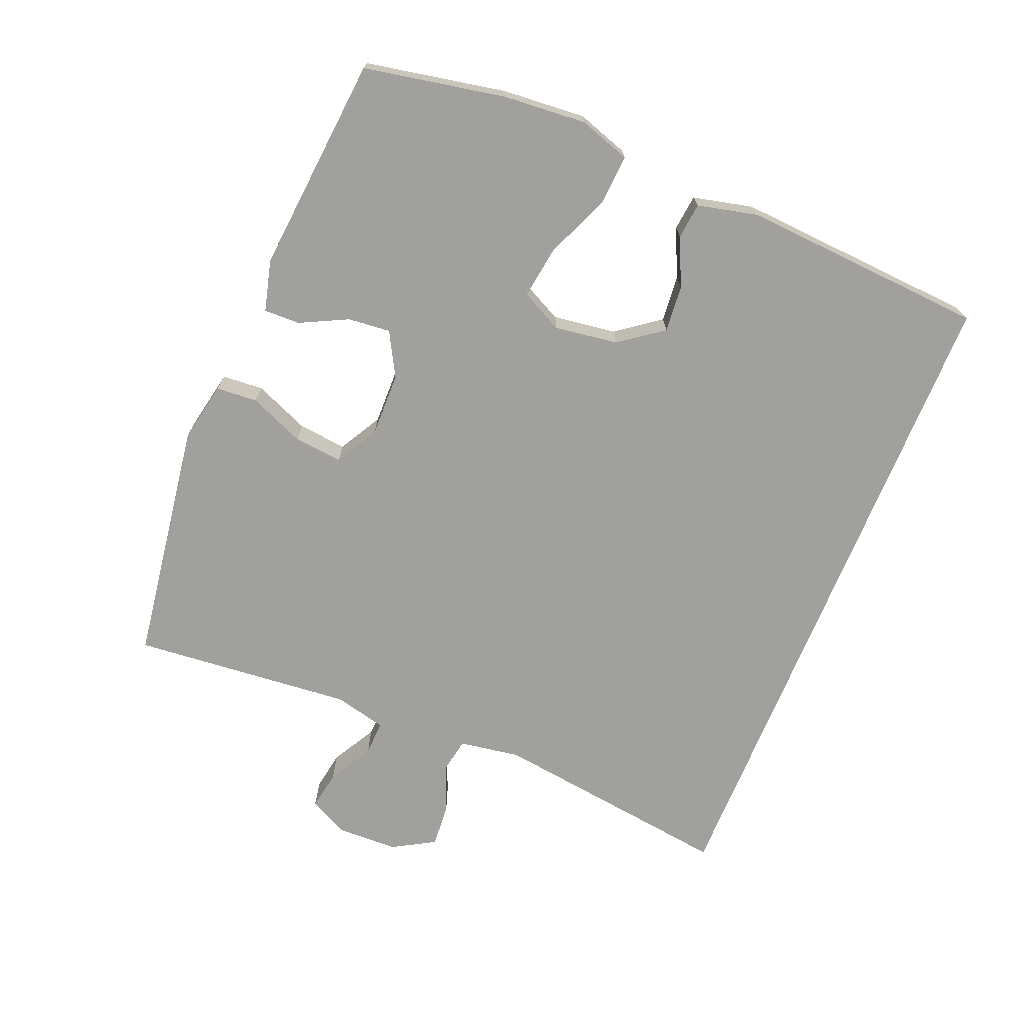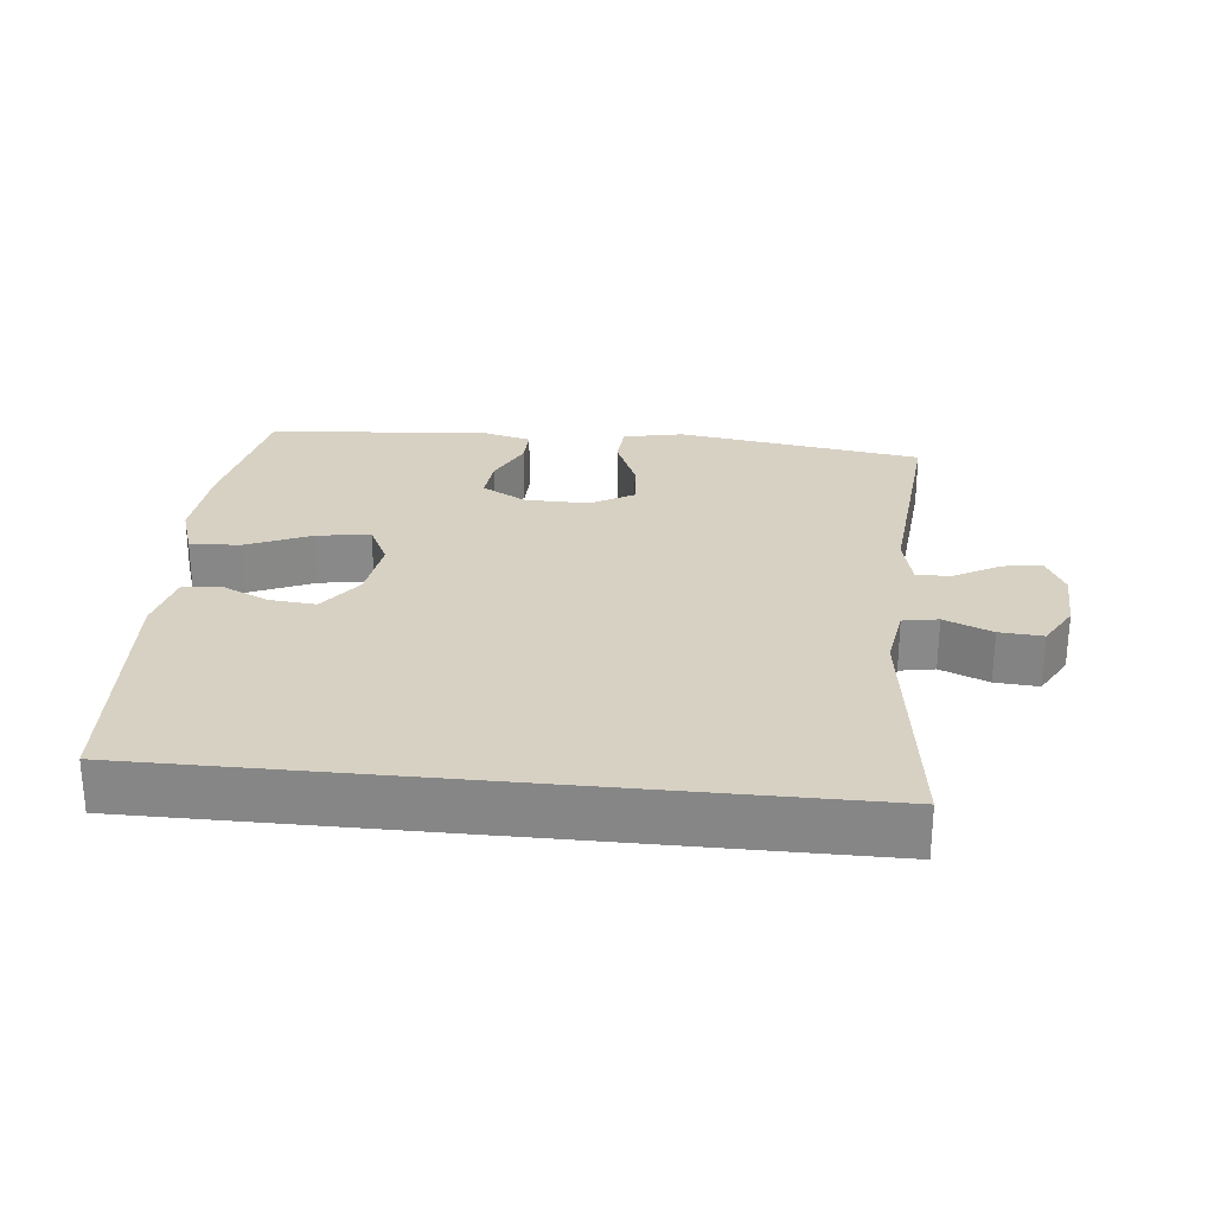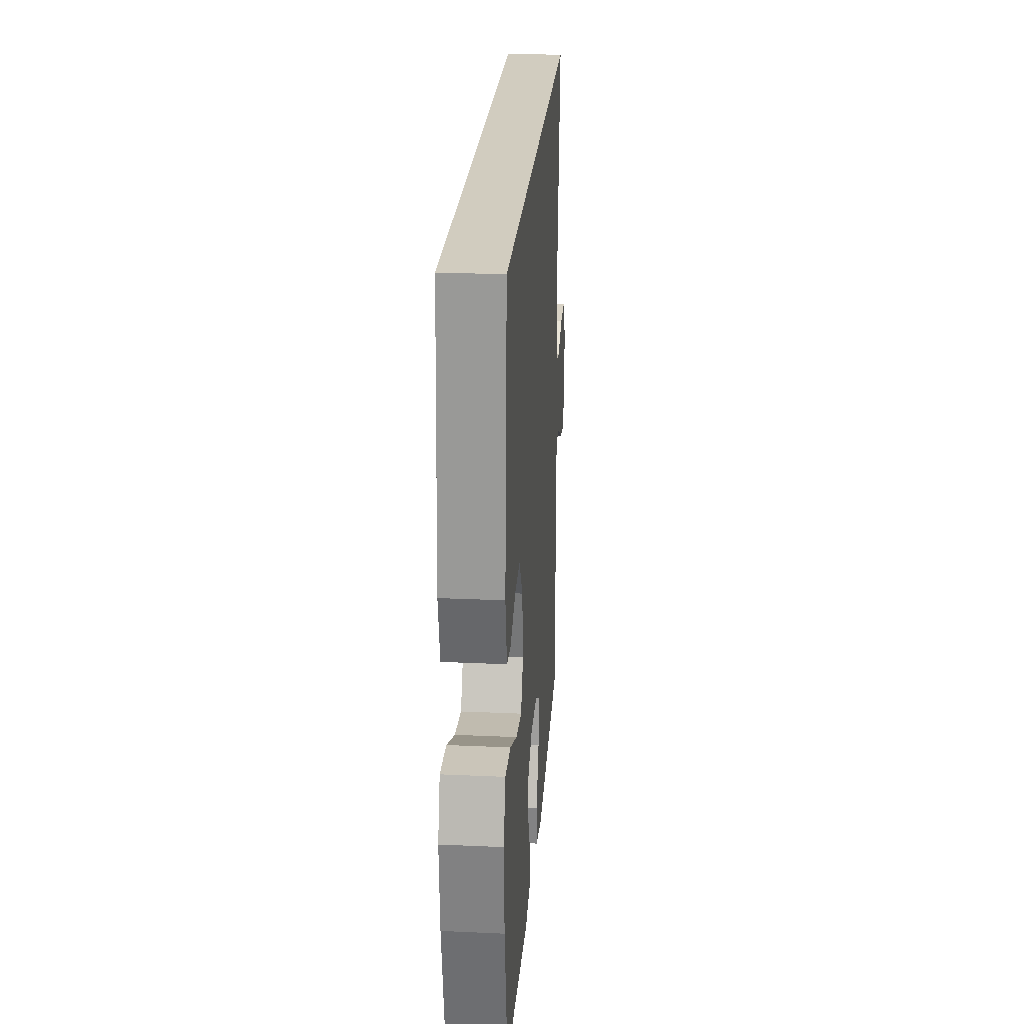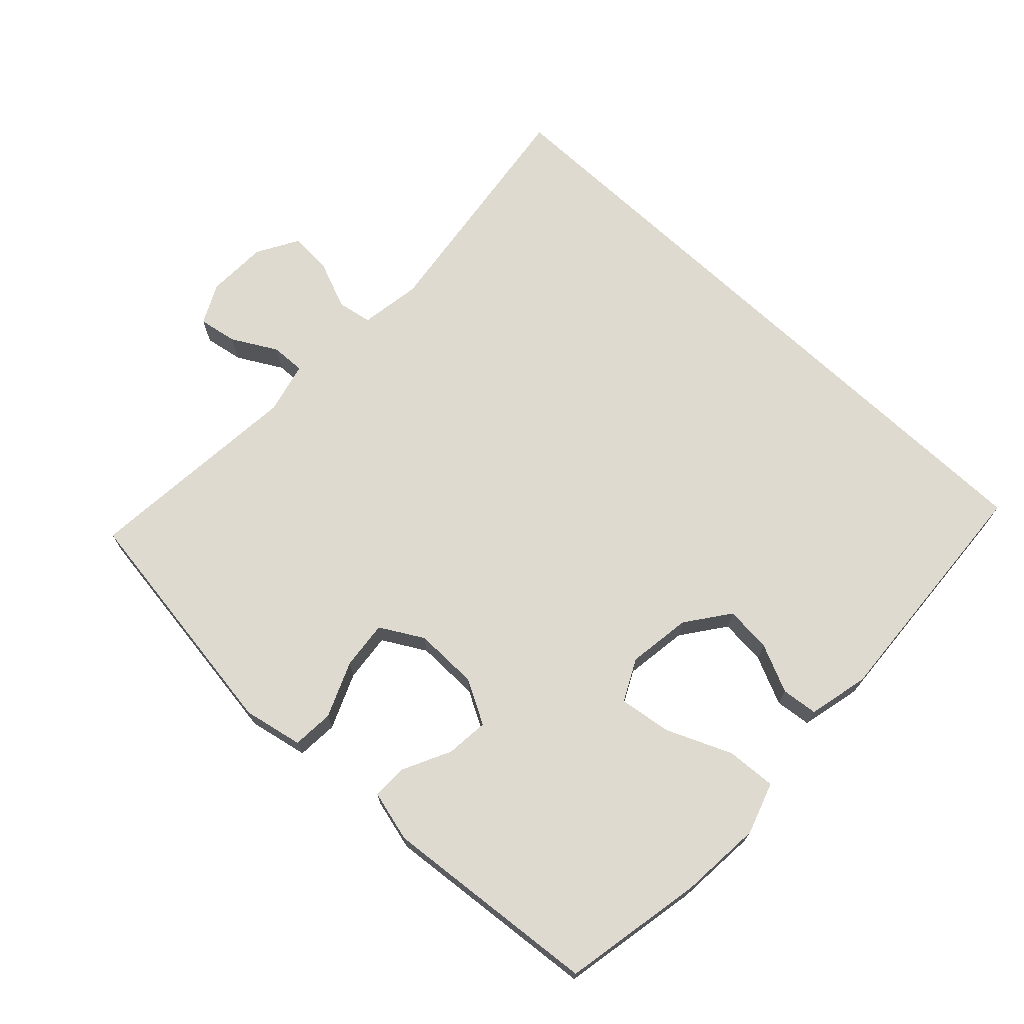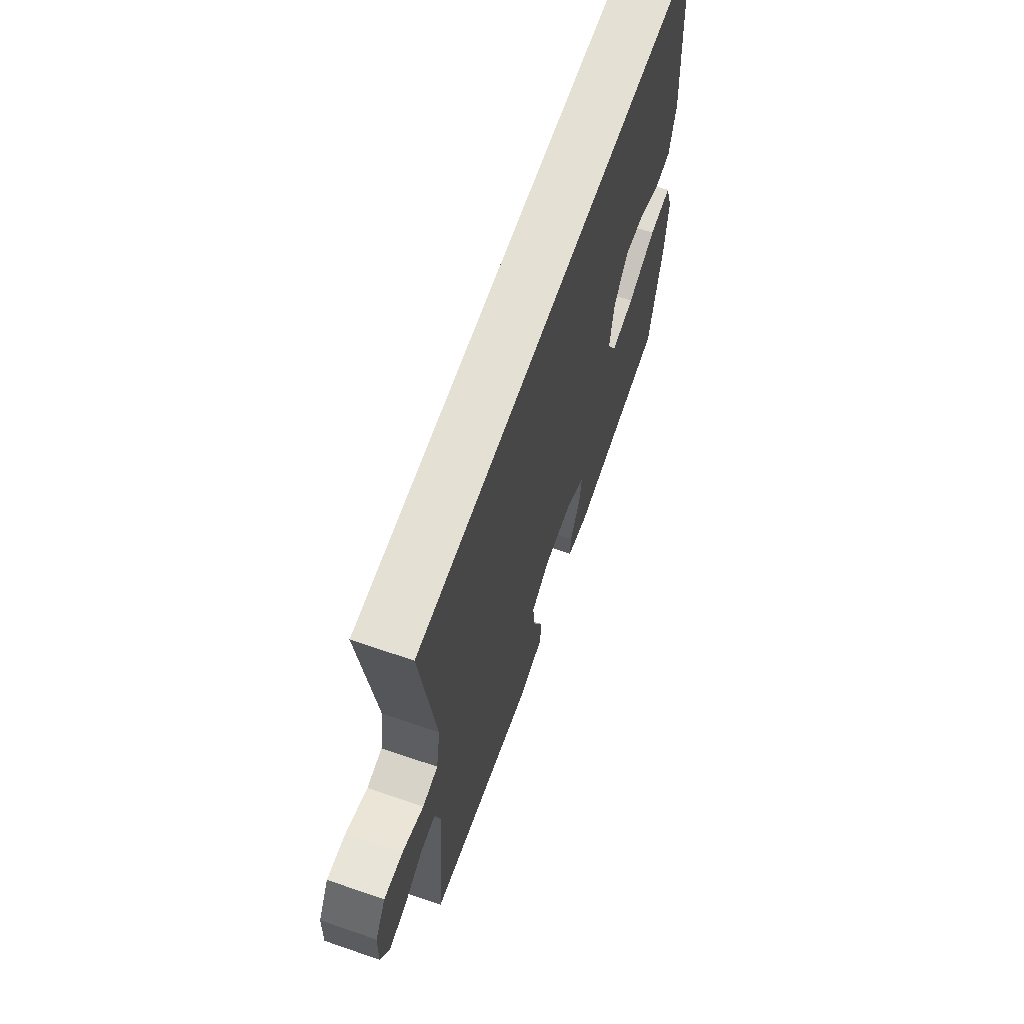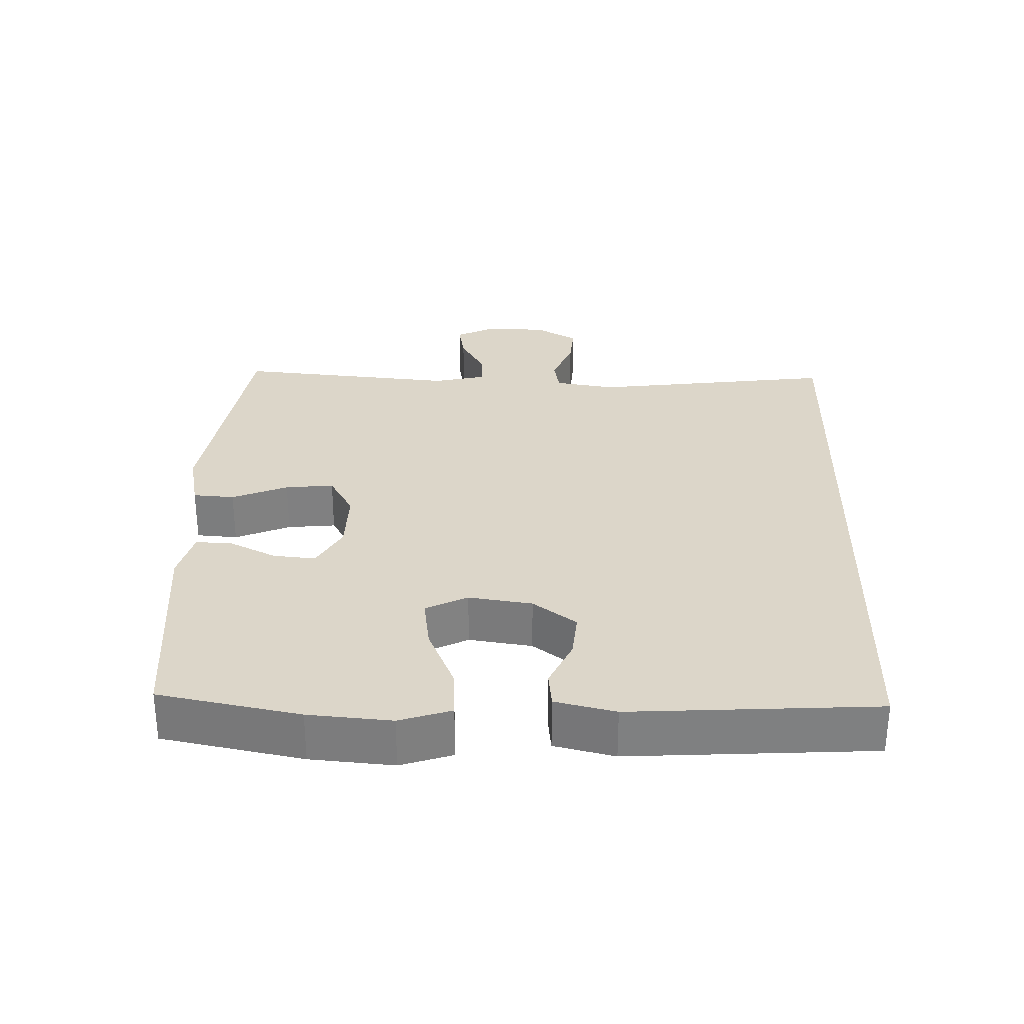
<metadata>
{"format":"obj","ext":"obj","renderer":"f3d","projection":"perspective","resolution":1024,"background":"white","views":[{"elev":-71.6,"azim":-112.3,"up":"+Y"},{"elev":27.1,"azim":5.8,"up":"+Y"},{"elev":24.1,"azim":-85.7,"up":"+Z"},{"elev":70.7,"azim":-136.9,"up":"+Y"},{"elev":65.4,"azim":109.1,"up":"+Z"},{"elev":30.2,"azim":-88.4,"up":"+Y"}]}
</metadata>
<code>
o path7118
v -0.1939 0.0375 -0.5242
v -0.1174 0.0375 -0.5042
v -0.1187 0.0375 -0.4502
v -0.1541 0.0375 -0.3793
v -0.1602 0.0375 -0.3154
v -0.09477 0.0375 -0.2791
v 0.001179 0.0375 -0.2773
v 0.06571 0.0375 -0.3138
v 0.05824 0.0375 -0.3864
v 0.02365 0.0375 -0.4694
v 0.02816 0.0375 -0.5311
v 0.1173 0.0375 -0.5491
v 0.4826 0.0375 -0.495
v 0.4521 0.0375 -0.1648
v 0.4706 0.0375 -0.0871
v 0.5221 0.0375 -0.08877
v 0.5891 0.0375 -0.1262
v 0.6475 0.0375 -0.1363
v 0.6771 0.0375 -0.07645
v 0.6739 0.0375 0.01437
v 0.6378 0.0375 0.07684
v 0.5734 0.0375 0.07203
v 0.502 0.0375 0.04269
v 0.4497 0.0375 0.05202
v 0.435 0.0375 0.1432
v 0.4826 0.0375 0.5067
v -0.5193 0.0375 0.5067
v -0.5422 0.0375 0.1395
v -0.5209 0.0375 0.04916
v -0.4668 0.0375 0.04336
v -0.3947 0.0375 0.07668
v -0.3251 0.0375 0.08314
v -0.2772 0.0375 0.0182
v -0.2634 0.0375 -0.07686
v -0.2947 0.0375 -0.1393
v -0.3738 0.0375 -0.1279
v -0.4701 0.0375 -0.08696
v -0.5452 0.0375 -0.08232
v -0.5706 0.0375 -0.1597
v -0.5603 0.0375 -0.2841
v -0.5193 0.0375 -0.495
v -0.1939 -0.0375 -0.5242
v -0.1174 -0.0375 -0.5042
v -0.1187 -0.0375 -0.4502
v -0.1541 -0.0375 -0.3793
v -0.1602 -0.0375 -0.3154
v -0.09477 -0.0375 -0.2791
v 0.001179 -0.0375 -0.2773
v 0.06571 -0.0375 -0.3138
v 0.05824 -0.0375 -0.3864
v 0.02365 -0.0375 -0.4694
v 0.02816 -0.0375 -0.5311
v 0.1173 -0.0375 -0.5491
v 0.4826 -0.0375 -0.495
v 0.4521 -0.0375 -0.1648
v 0.4706 -0.0375 -0.0871
v 0.5221 -0.0375 -0.08877
v 0.5891 -0.0375 -0.1262
v 0.6475 -0.0375 -0.1363
v 0.6771 -0.0375 -0.07645
v 0.6739 -0.0375 0.01437
v 0.6378 -0.0375 0.07684
v 0.5734 -0.0375 0.07203
v 0.502 -0.0375 0.04269
v 0.4497 -0.0375 0.05202
v 0.435 -0.0375 0.1432
v 0.4826 -0.0375 0.5067
v -0.5193 -0.0375 0.5067
v -0.5422 -0.0375 0.1395
v -0.5209 -0.0375 0.04916
v -0.4668 -0.0375 0.04336
v -0.3947 -0.0375 0.07668
v -0.3251 -0.0375 0.08314
v -0.2772 -0.0375 0.0182
v -0.2634 -0.0375 -0.07686
v -0.2947 -0.0375 -0.1393
v -0.3738 -0.0375 -0.1279
v -0.4701 -0.0375 -0.08696
v -0.5452 -0.0375 -0.08232
v -0.5706 -0.0375 -0.1597
v -0.5603 -0.0375 -0.2841
v -0.5193 -0.0375 -0.495
v 0.02816 0.0375 -0.5311
v 0.02816 0.0375 -0.5311
v 0.1173 0.0375 -0.5491
v 0.02365 0.0375 -0.4694
v -0.1939 0.0375 -0.5242
v -0.1174 0.0375 -0.5042
v -0.1174 0.0375 -0.5042
v -0.1187 0.0375 -0.4502
v 0.4826 0.0375 -0.495
v 0.4826 0.0375 -0.495
v -0.5193 0.0375 -0.495
v -0.5193 0.0375 -0.495
v 0.05824 0.0375 -0.3864
v -0.1541 0.0375 -0.3793
v -0.5603 0.0375 -0.2841
v 0.06571 0.0375 -0.3138
v 0.06571 0.0375 -0.3138
v -0.1602 0.0375 -0.3154
v -0.1602 0.0375 -0.3154
v -0.09477 0.0375 -0.2791
v 0.001179 0.0375 -0.2773
v 0.4521 0.0375 -0.1648
v -0.5706 0.0375 -0.1597
v 0.4706 0.0375 -0.0871
v 0.4706 0.0375 -0.0871
v -0.5452 0.0375 -0.08232
v -0.5452 0.0375 -0.08232
v -0.2947 0.0375 -0.1393
v -0.2947 0.0375 -0.1393
v -0.3738 0.0375 -0.1279
v -0.2634 0.0375 -0.07686
v 0.5891 0.0375 -0.1262
v 0.6475 0.0375 -0.1363
v 0.6475 0.0375 -0.1363
v 0.6771 0.0375 -0.07645
v -0.4701 0.0375 -0.08696
v 0.5221 0.0375 -0.08877
v -0.2772 0.0375 0.0182
v 0.6739 0.0375 0.01437
v 0.6378 0.0375 0.07684
v 0.6378 0.0375 0.07684
v -0.3251 0.0375 0.08314
v 0.502 0.0375 0.04269
v 0.4497 0.0375 0.05202
v 0.4497 0.0375 0.05202
v 0.5734 0.0375 0.07203
v -0.5209 0.0375 0.04916
v -0.5209 0.0375 0.04916
v -0.4668 0.0375 0.04336
v -0.3947 0.0375 0.07668
v -0.5422 0.0375 0.1395
v 0.435 0.0375 0.1432
v -0.5193 0.0375 0.5067
v -0.5193 0.0375 0.5067
v 0.4826 0.0375 0.5067
v 0.4826 0.0375 0.5067
v 0.02816 -0.0375 -0.5311
v 0.02816 -0.0375 -0.5311
v 0.1173 -0.0375 -0.5491
v 0.02365 -0.0375 -0.4694
v -0.1939 -0.0375 -0.5242
v -0.1174 -0.0375 -0.5042
v -0.1174 -0.0375 -0.5042
v -0.1187 -0.0375 -0.4502
v 0.4826 -0.0375 -0.495
v 0.4826 -0.0375 -0.495
v -0.5193 -0.0375 -0.495
v -0.5193 -0.0375 -0.495
v 0.05824 -0.0375 -0.3864
v -0.1541 -0.0375 -0.3793
v -0.5603 -0.0375 -0.2841
v 0.06571 -0.0375 -0.3138
v 0.06571 -0.0375 -0.3138
v -0.1602 -0.0375 -0.3154
v -0.1602 -0.0375 -0.3154
v -0.09477 -0.0375 -0.2791
v 0.001179 -0.0375 -0.2773
v 0.4521 -0.0375 -0.1648
v -0.5706 -0.0375 -0.1597
v 0.4706 -0.0375 -0.0871
v 0.4706 -0.0375 -0.0871
v -0.5452 -0.0375 -0.08232
v -0.5452 -0.0375 -0.08232
v -0.2947 -0.0375 -0.1393
v -0.2947 -0.0375 -0.1393
v -0.3738 -0.0375 -0.1279
v -0.2634 -0.0375 -0.07686
v 0.5891 -0.0375 -0.1262
v 0.6475 -0.0375 -0.1363
v 0.6475 -0.0375 -0.1363
v 0.6771 -0.0375 -0.07645
v -0.4701 -0.0375 -0.08696
v 0.5221 -0.0375 -0.08877
v -0.2772 -0.0375 0.0182
v 0.6739 -0.0375 0.01437
v 0.6378 -0.0375 0.07684
v 0.6378 -0.0375 0.07684
v -0.3251 -0.0375 0.08314
v 0.502 -0.0375 0.04269
v 0.4497 -0.0375 0.05202
v 0.4497 -0.0375 0.05202
v 0.5734 -0.0375 0.07203
v -0.5209 -0.0375 0.04916
v -0.5209 -0.0375 0.04916
v -0.4668 -0.0375 0.04336
v -0.3947 -0.0375 0.07668
v -0.5422 -0.0375 0.1395
v 0.435 -0.0375 0.1432
v -0.5193 -0.0375 0.5067
v -0.5193 -0.0375 0.5067
v 0.4826 -0.0375 0.5067
v 0.4826 -0.0375 0.5067
f 189 180 191
f 159 176 169
f 162 175 181
f 156 166 153
f 187 189 185
f 182 154 162
f 190 176 159
f 191 180 193
f 141 151 142
f 169 166 158
f 147 151 141
f 162 154 160
f 154 151 147
f 182 159 154
f 141 142 139
f 173 175 170
f 152 143 146
f 193 180 190
f 158 166 156
f 176 190 180
f 149 156 153
f 143 152 149
f 190 159 182
f 181 175 184
f 182 162 181
f 153 166 168
f 168 174 161
f 175 173 177
f 180 189 188
f 159 169 158
f 146 143 144
f 153 168 161
f 188 189 187
f 184 175 177
f 160 154 147
f 173 170 171
f 152 156 149
f 184 177 178
f 161 174 164
f 84 12 53 140
f 10 11 52 51
f 1 89 145 42
f 2 3 44 43
f 12 92 148 53
f 94 1 42 150
f 9 10 51 50
f 3 4 45 44
f 40 41 82 81
f 99 9 50 155
f 4 101 157 45
f 5 6 47 46
f 7 8 49 48
f 13 14 55 54
f 39 40 81 80
f 6 7 48 47
f 14 107 163 55
f 109 39 80 165
f 111 36 77 167
f 34 35 76 75
f 17 116 172 58
f 18 19 60 59
f 37 38 79 78
f 36 37 78 77
f 16 17 58 57
f 15 16 57 56
f 33 34 75 74
f 19 20 61 60
f 20 123 179 61
f 32 33 74 73
f 23 127 183 64
f 22 23 64 63
f 21 22 63 62
f 130 30 71 186
f 30 31 72 71
f 28 29 70 69
f 24 25 66 65
f 31 32 73 72
f 136 28 69 192
f 138 27 68 194
f 25 26 67 66
f 133 135 124
f 103 113 120
f 106 125 119
f 100 97 110
f 131 129 133
f 126 106 98
f 134 103 120
f 135 137 124
f 85 86 95
f 113 102 110
f 91 85 95
f 106 104 98
f 98 91 95
f 126 98 103
f 85 83 86
f 117 114 119
f 96 90 87
f 137 134 124
f 102 100 110
f 120 124 134
f 93 97 100
f 87 93 96
f 134 126 103
f 125 128 119
f 126 125 106
f 97 112 110
f 112 105 118
f 119 121 117
f 124 132 133
f 103 102 113
f 90 88 87
f 97 105 112
f 132 131 133
f 128 121 119
f 104 91 98
f 117 115 114
f 96 93 100
f 128 122 121
f 105 108 118

</code>
